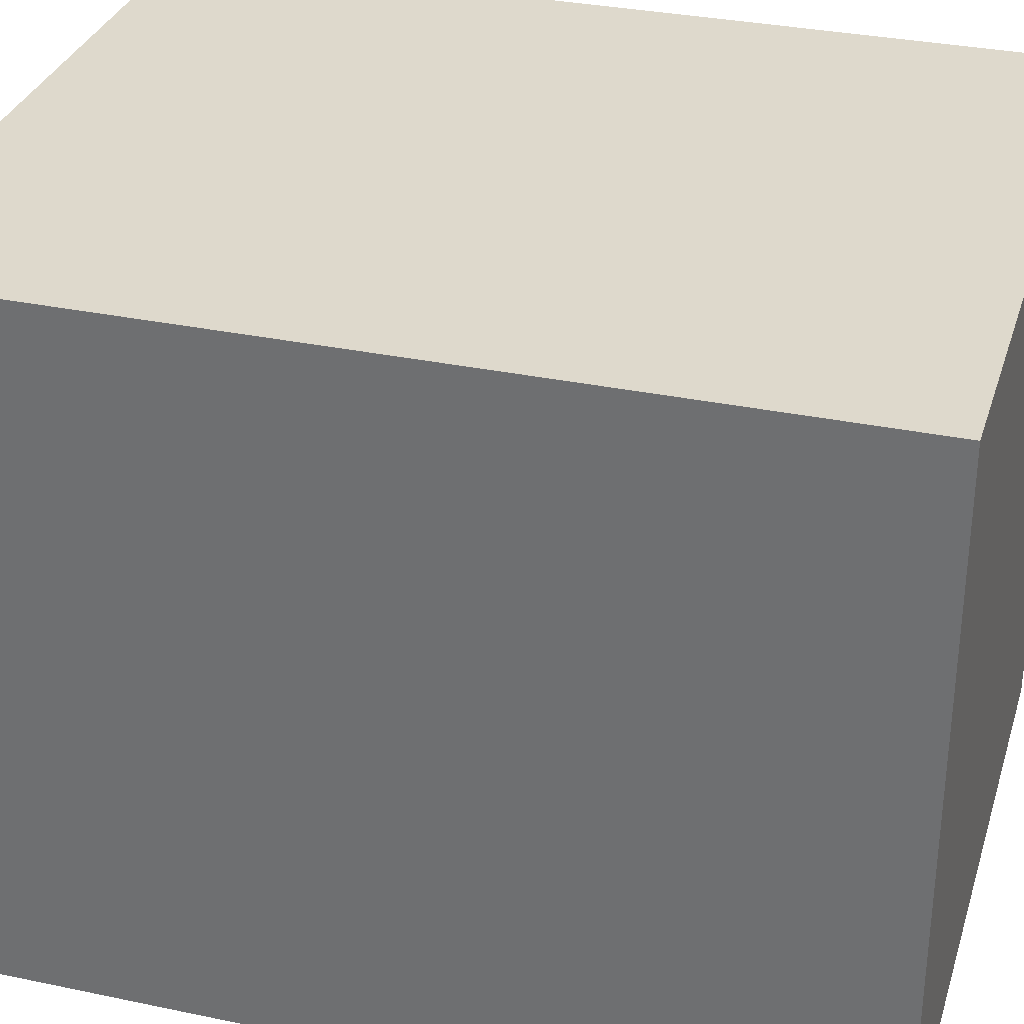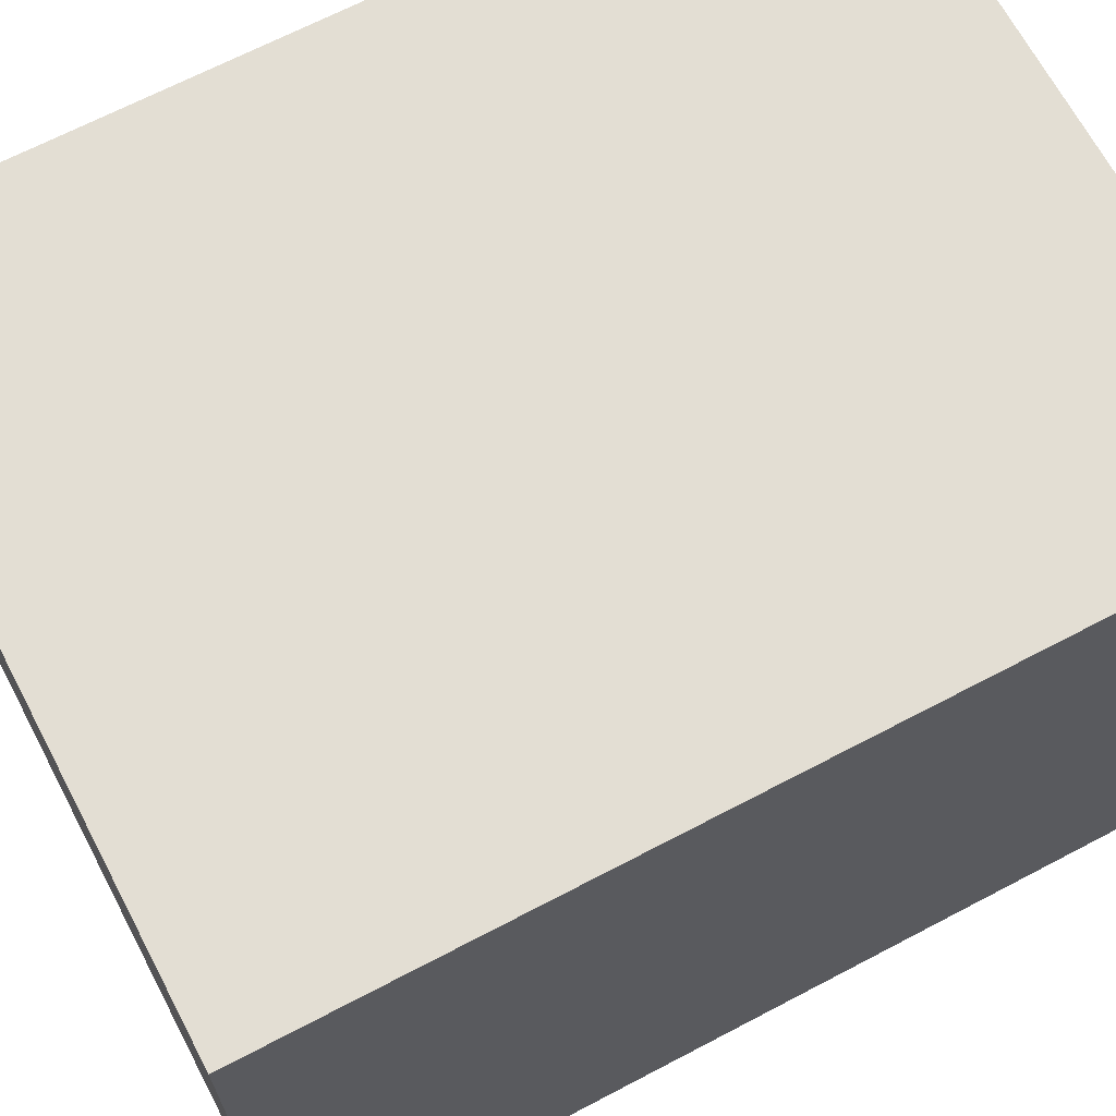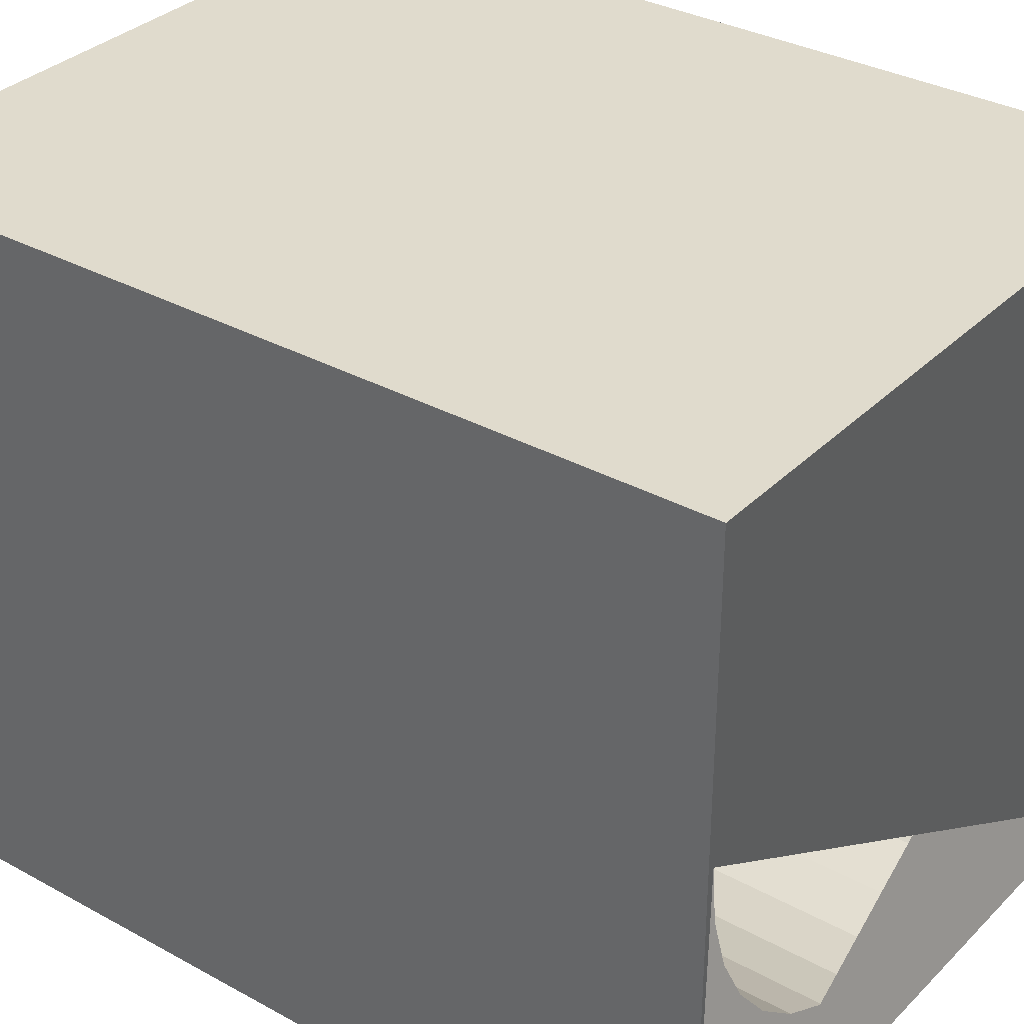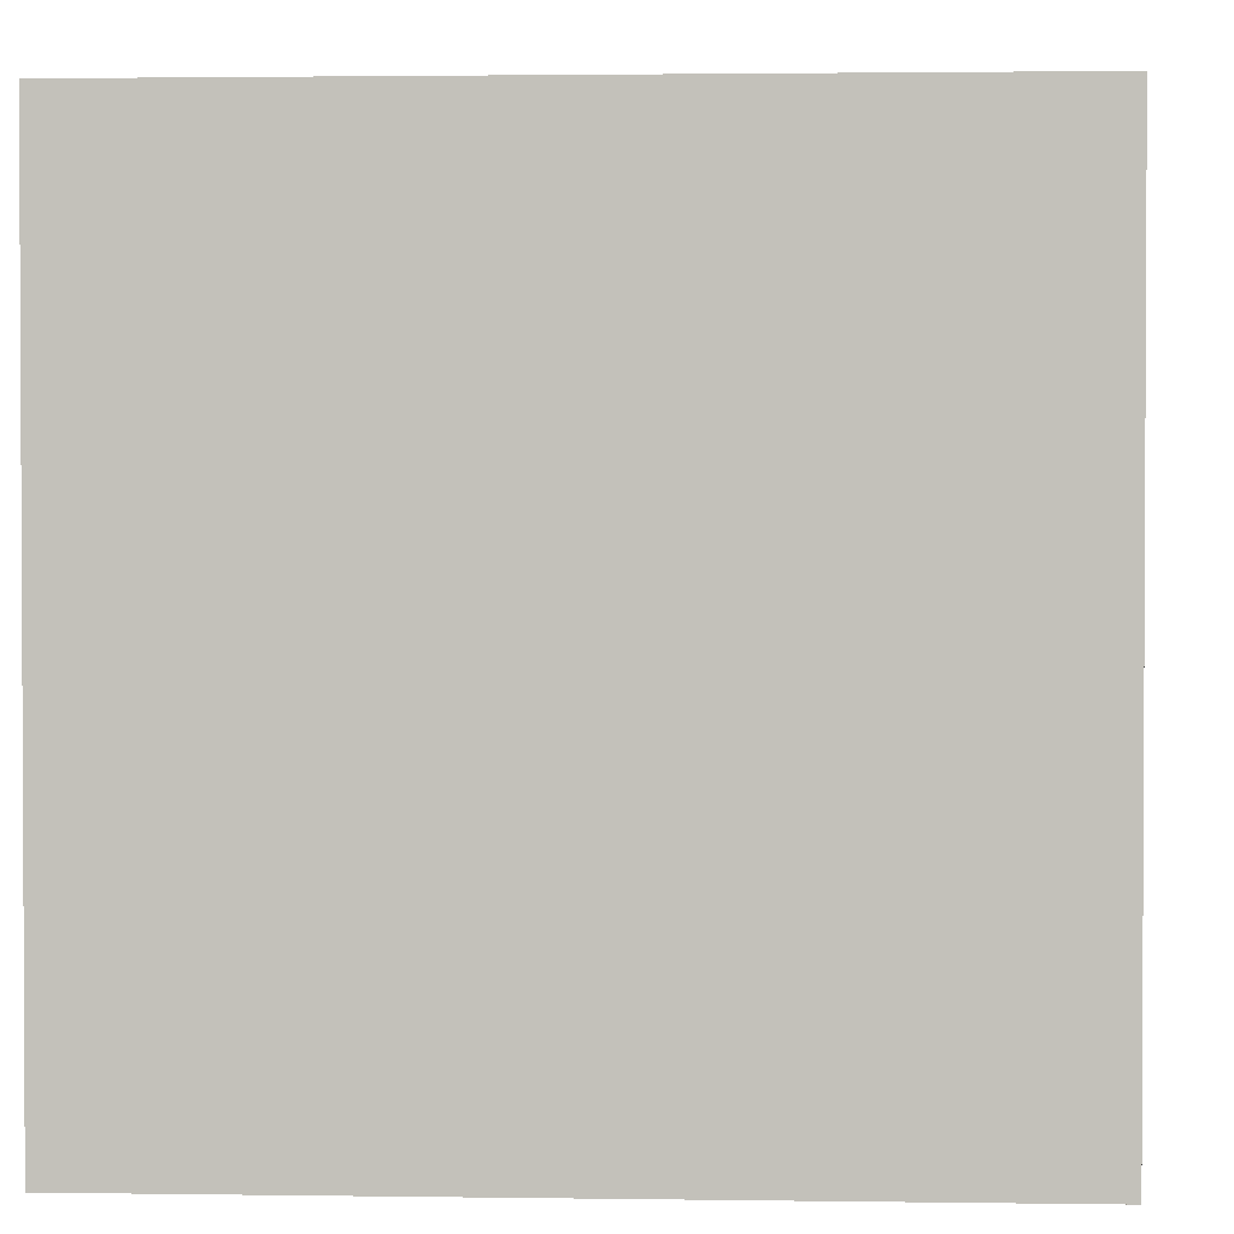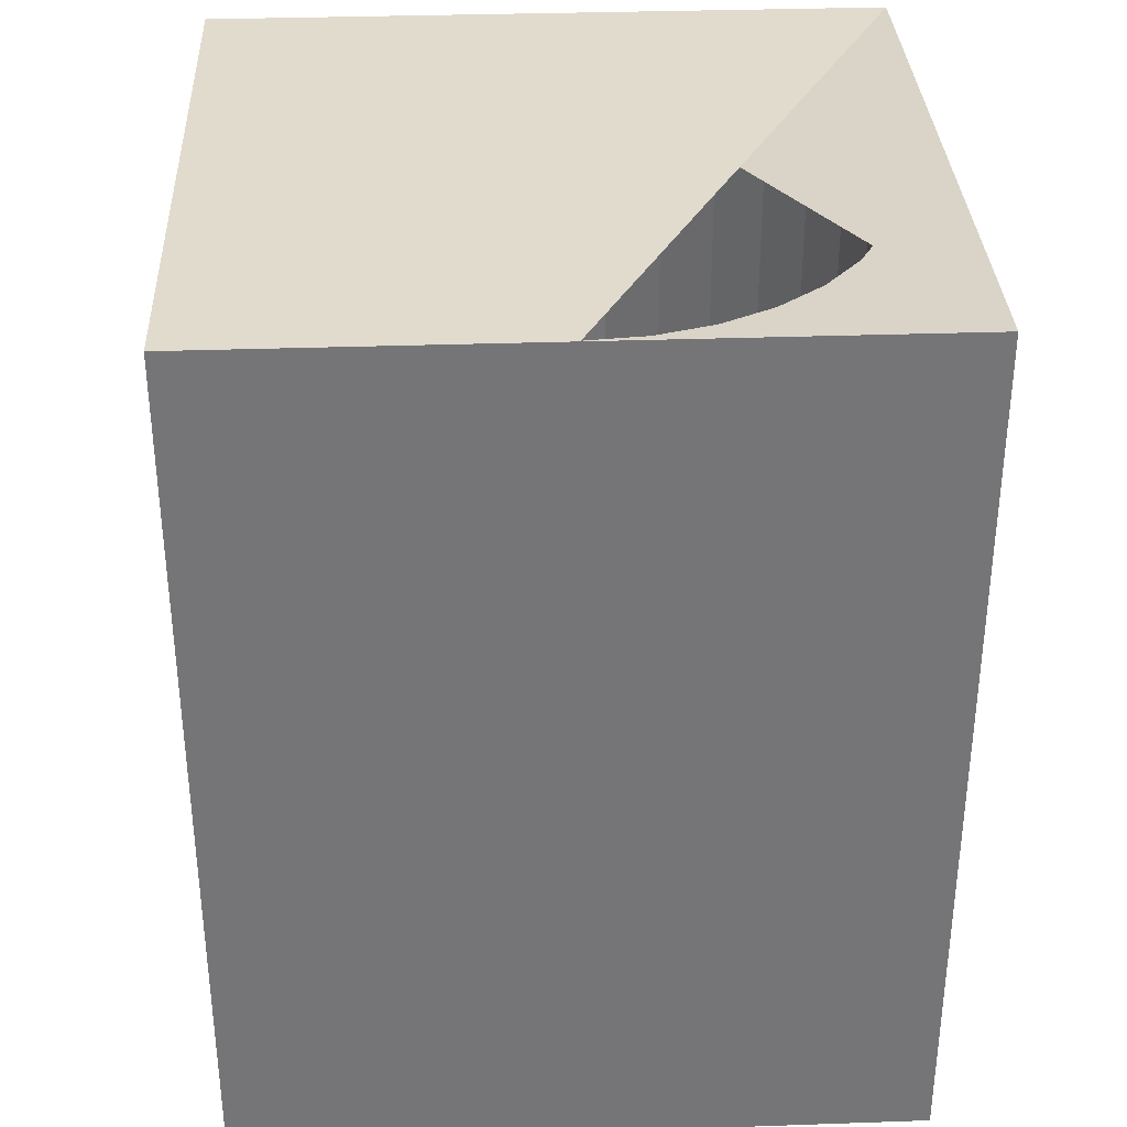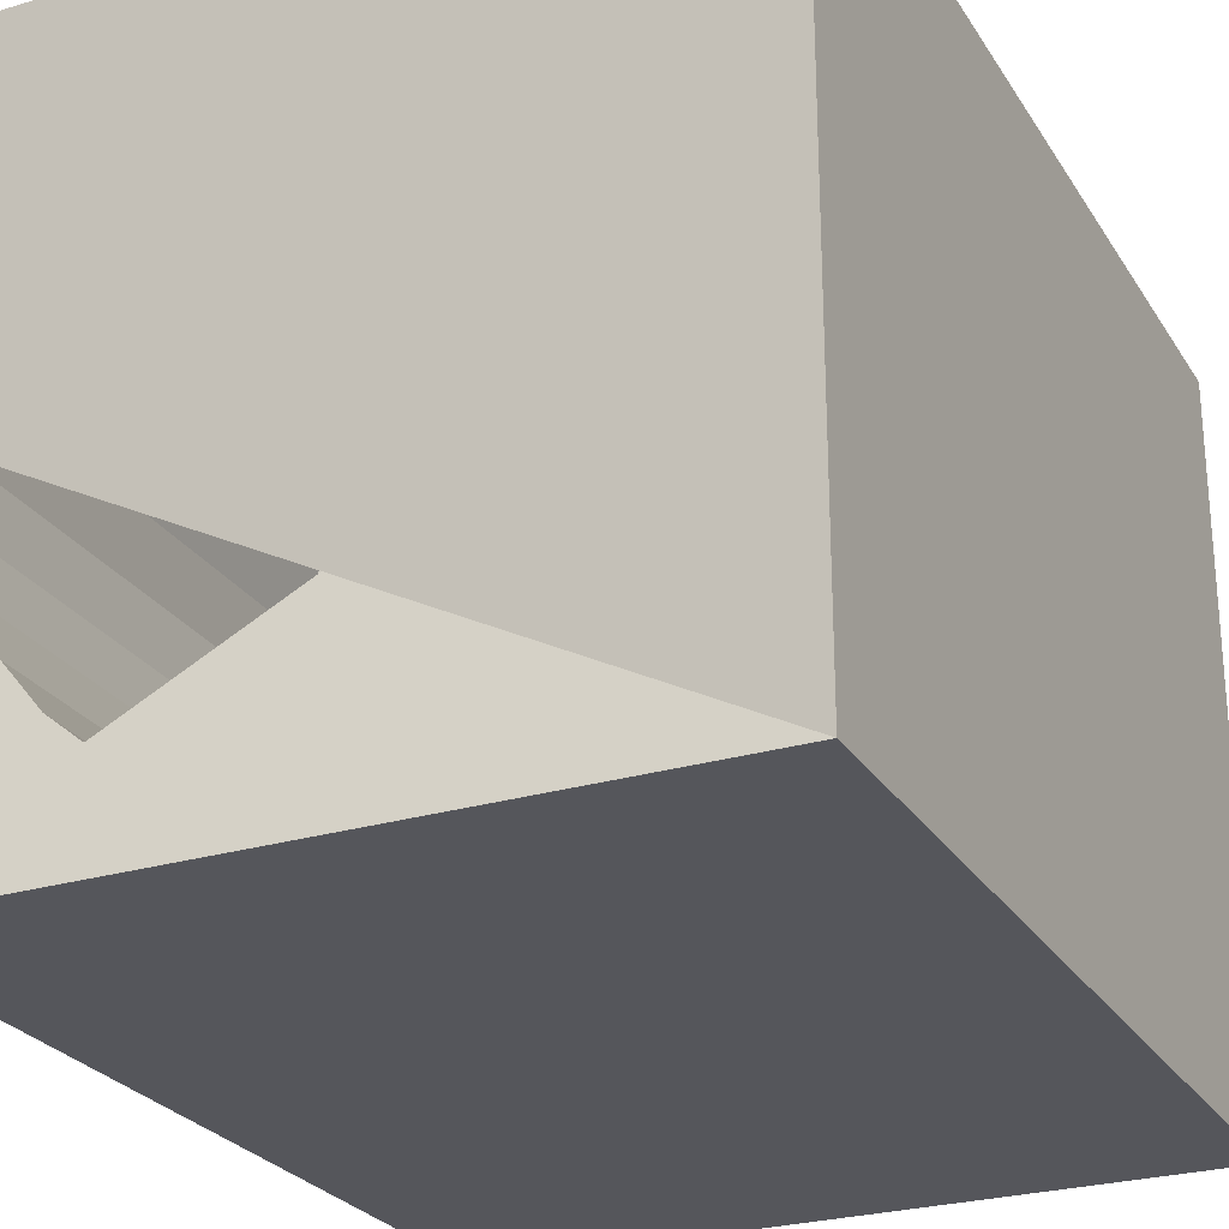
<metadata>
{"format":"obj","ext":"obj","renderer":"f3d","projection":"perspective","resolution":1024,"background":"white","views":[{"elev":32.2,"azim":-73.6,"up":"+Z"},{"elev":67.3,"azim":62.2,"up":"+Z"},{"elev":33.2,"azim":127.1,"up":"+Z"},{"elev":1.8,"azim":3.1,"up":"+Z"},{"elev":33.7,"azim":87.3,"up":"+Y"},{"elev":-26.2,"azim":-154.7,"up":"+Z"}]}
</metadata>
<code>
o Cube
v 0 -0.106 -1
v 0.1951 -0.106 -0.9808
v 0.3827 -0.106 -0.9239
v 0.5556 -0.106 -0.8315
v 0.7071 -0.106 -0.7071
v 0.8315 -0.106 -0.5556
v 0.9239 -0.106 -0.3827
v 0.9808 -0.106 -0.1951
v 1 -0.106 -0
v 0.9808 -0.106 0.1951
v 0.9239 -0.106 0.3827
v 0.8315 -0.106 0.5556
v 0.7071 -0.106 0.7071
v 0.5556 -0.106 0.8315
v 0.3827 -0.106 0.9239
v 0.1951 -0.106 0.9808
v -0 -0.106 1
v -0.1951 -0.106 0.9808
v -0.3827 -0.106 0.9239
v -0.5556 -0.106 0.8315
v -0.7071 -0.106 0.7071
v -0.8315 -0.106 0.5556
v -0.9239 -0.106 0.3827
v -0.9808 -0.106 0.1951
v -1 -0.106 -1e-06
v -0.9808 -0.106 -0.1951
v -0.9239 -0.106 -0.3827
v -0.8315 -0.106 -0.5556
v -0.7071 -0.106 -0.7071
v -0.5556 -0.106 -0.8315
v -0.3827 -0.106 -0.9239
v -0.1951 -0.106 -0.9808
v 1.159 -1.479 -1.159
v 1.159 -1.479 1.159
v -1.159 -1.479 1.159
v -1.159 -1.479 -1.159
v 1.159 1.479 -1.159
v 1.159 1.479 1.159
v -1.159 1.479 1.159
v -1.159 1.479 -1.159
v 0.9808 1.394 0.1951
v 1 1.394 -0
v 0.9808 1.394 -0.1951
v 0.9239 1.394 0.3827
v 0.8315 1.394 0.5556
v 0.7071 1.394 0.7071
v 0.5556 1.394 0.8315
v 0.1951 1.394 0.9808
v 0.3827 1.394 0.9239
v -0 1.394 1
v -0.1951 1.394 0.9808
v -0.5556 1.394 0.8315
v -0.3827 1.394 0.9239
v -0.9239 1.394 0.3827
v -0.8315 1.394 0.5556
v -0.7071 1.394 0.7071
v -0.9808 1.394 0.1951
v -1 1.394 -1e-06
v -0.9808 1.394 -0.1951
v 0.9239 1.394 -0.3827
v 0.8315 1.394 -0.5556
v -0.9239 1.394 -0.3827
v 0.7071 1.394 -0.7071
v -0.8315 1.394 -0.5556
v 0.5556 1.394 -0.8315
v -0.7071 1.394 -0.7071
v 0.3827 1.394 -0.9239
v -0.5556 1.394 -0.8315
v 0.1951 1.394 -0.9808
v -0.3827 1.394 -0.9239
v -0.1951 1.394 -0.9808
v 0 1.394 -1
f 1 2 69 72
f 2 3 67 69
f 3 4 65 67
f 4 5 63 65
f 5 6 61 63
f 6 7 60 61
f 7 8 43 60
f 8 9 42 43
f 9 10 41 42
f 10 11 44 41
f 11 12 45 44
f 12 13 46 45
f 13 14 47 46
f 14 15 49 47
f 15 16 48 49
f 16 17 50 48
f 17 18 51 50
f 18 19 53 51
f 19 20 52 53
f 20 21 56 52
f 21 22 55 56
f 22 23 54 55
f 23 24 57 54
f 24 25 58 57
f 25 26 59 58
f 26 27 62 59
f 27 28 64 62
f 28 29 66 64
f 29 30 68 66
f 30 31 70 68
f 31 32 71 70
f 32 1 72 71
f 1 32 31 30 29 28 27 26 25 24 23 22 21 20 19 18 17 16 15 14 13 12 11 10 9 8 7 6 5 4 3 2
f 33 34 35 36
f 37 40 58 59 62 64 66 68 70 71 72 69 67 65 63 61 60 43 42
f 33 37 38 34
f 34 38 39 35
f 35 39 40 36
f 37 33 36 40
f 42 41 44 45 46 47 49 48 50 51 53 52 56 55 54 57 58 40 39 38 37

</code>
